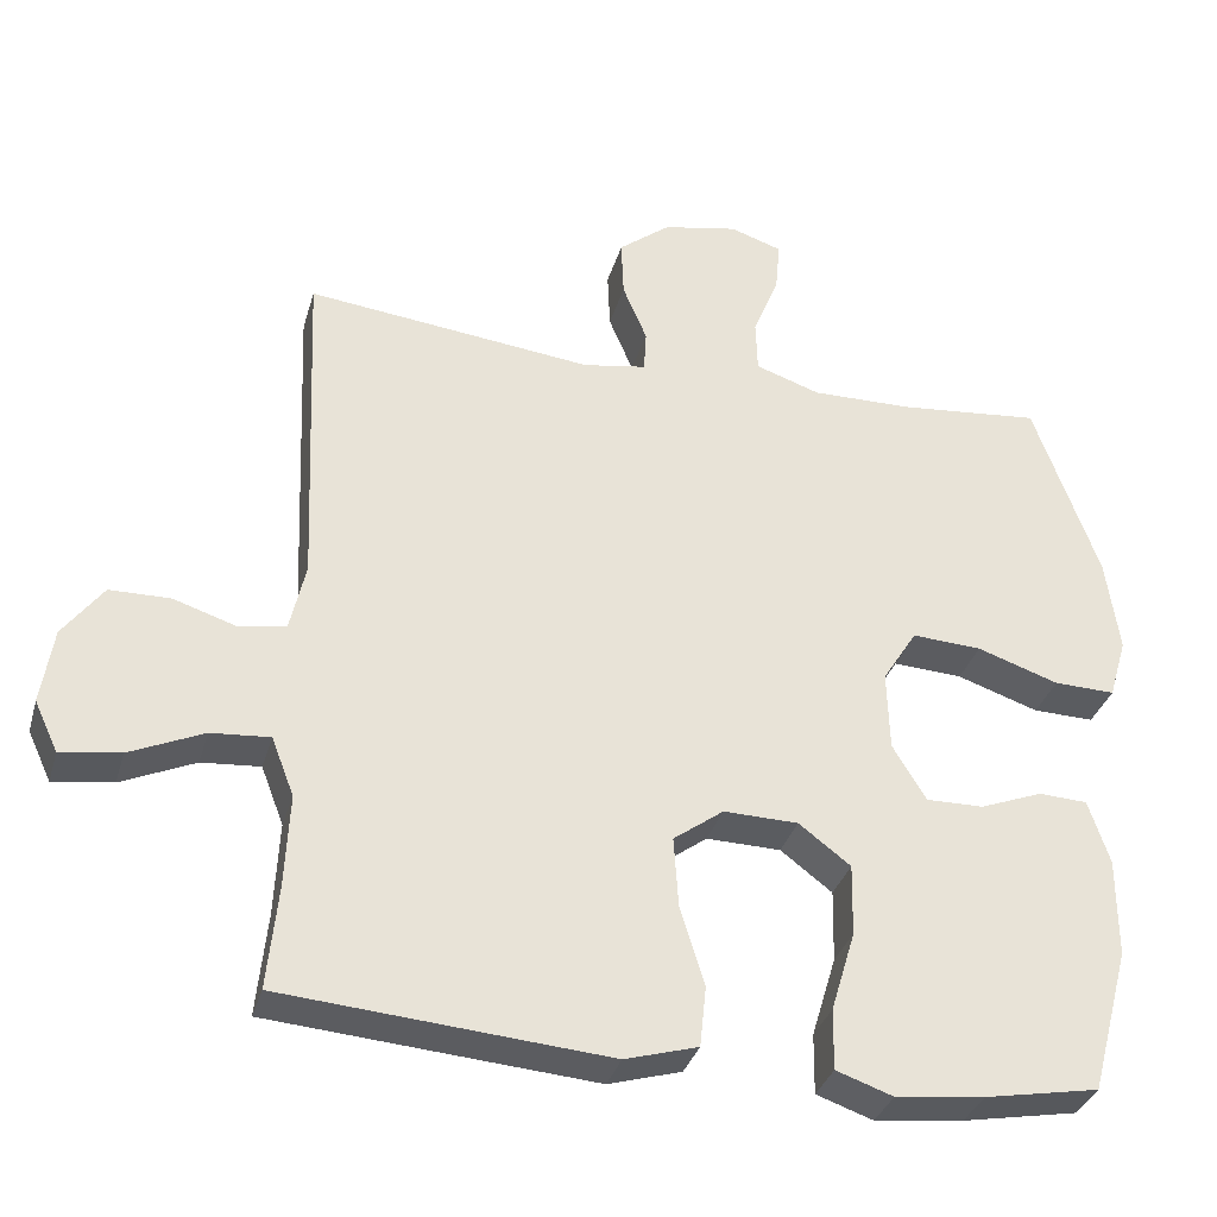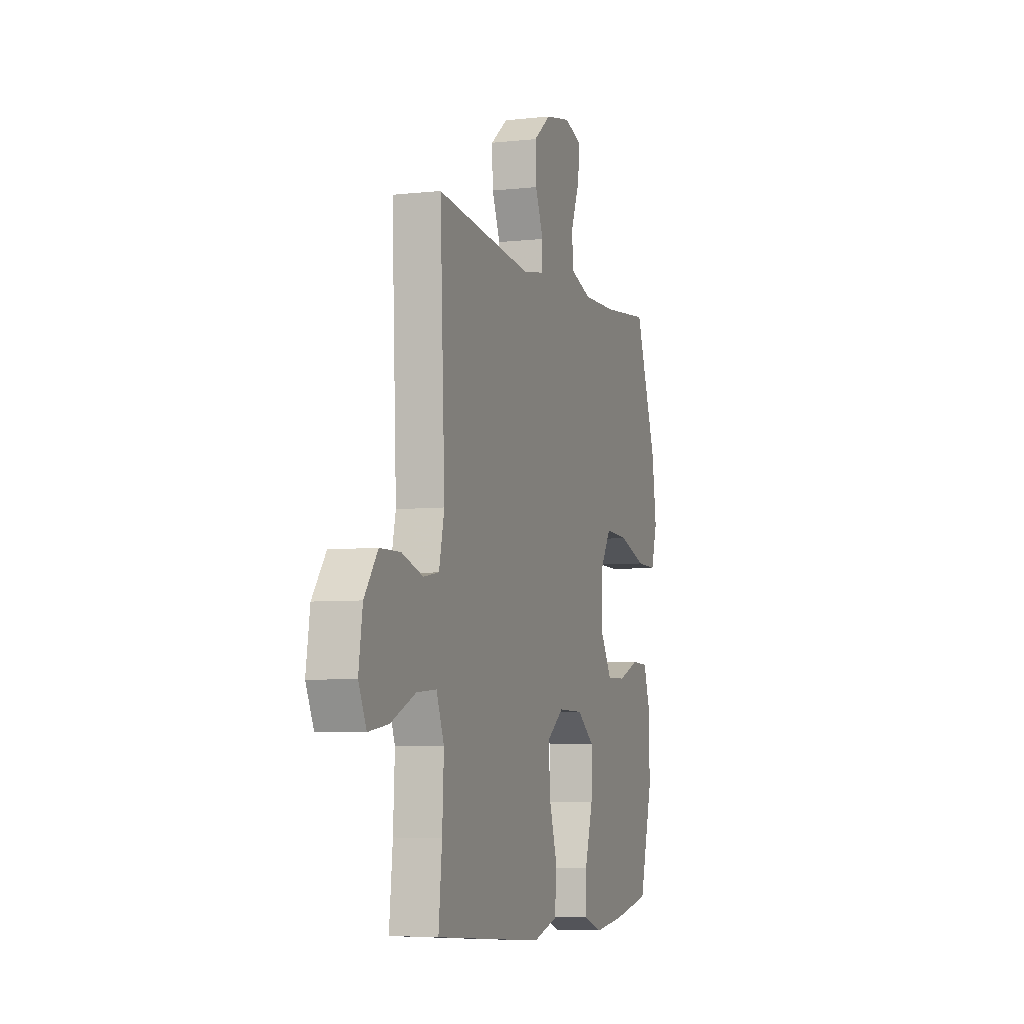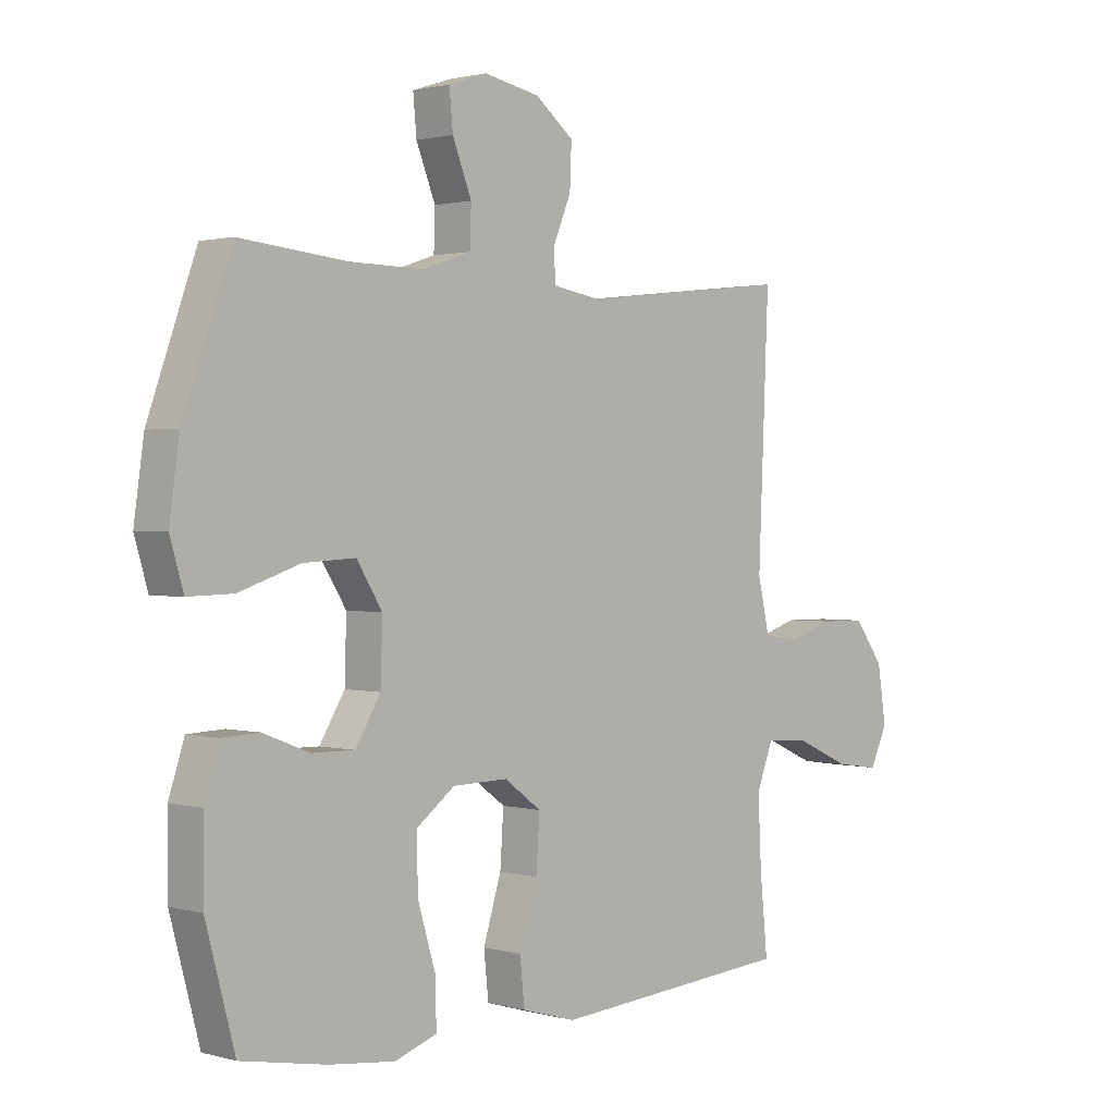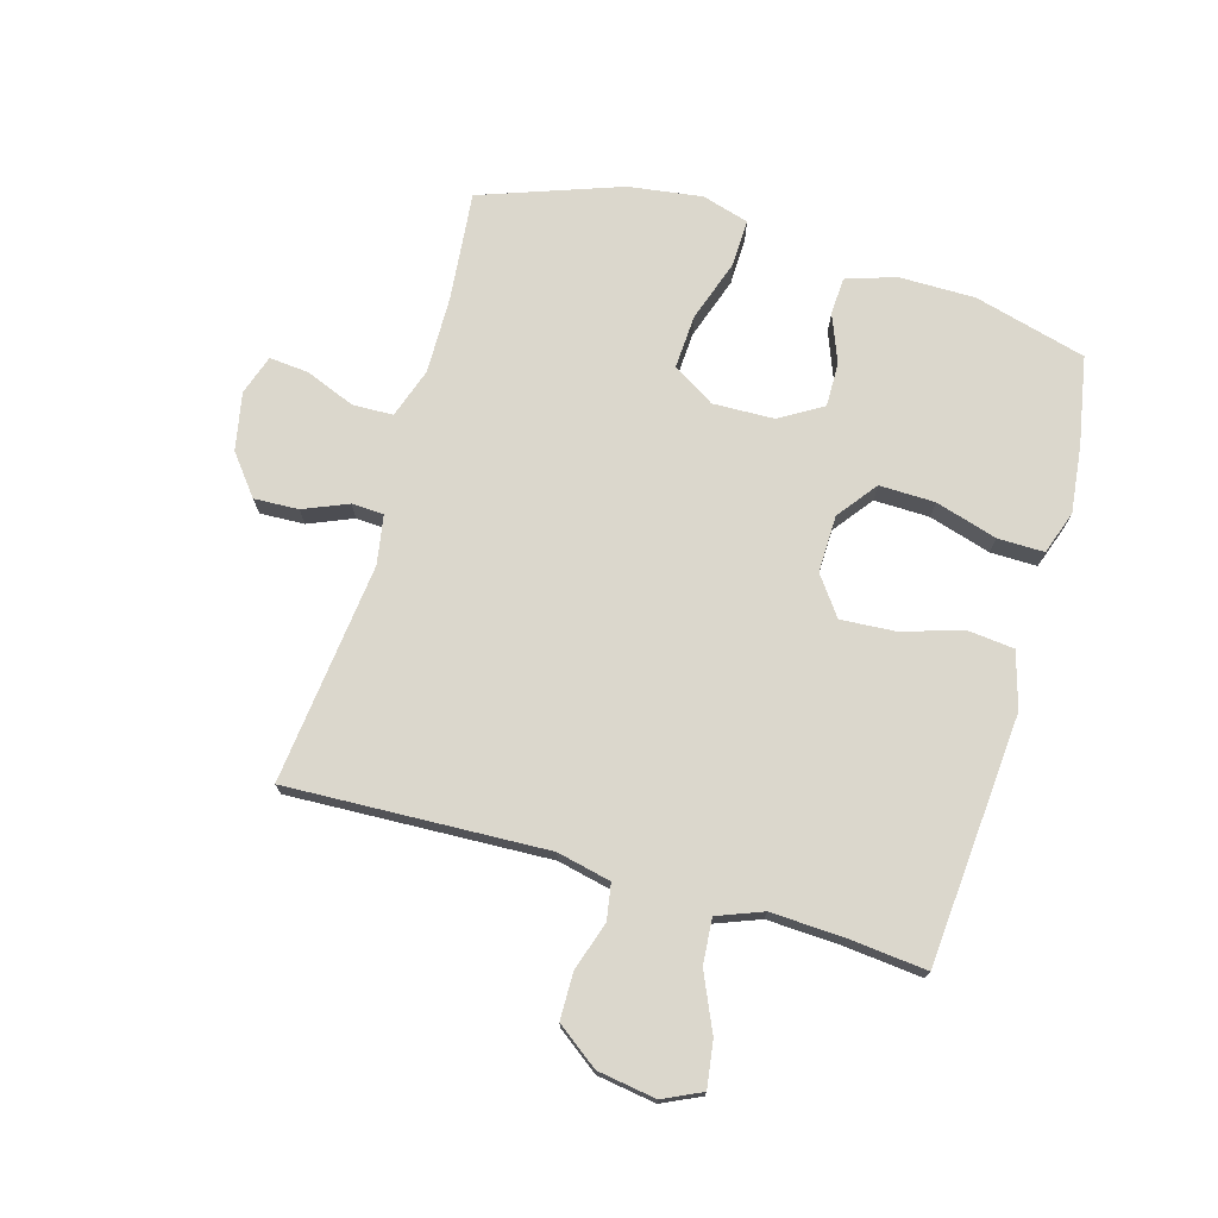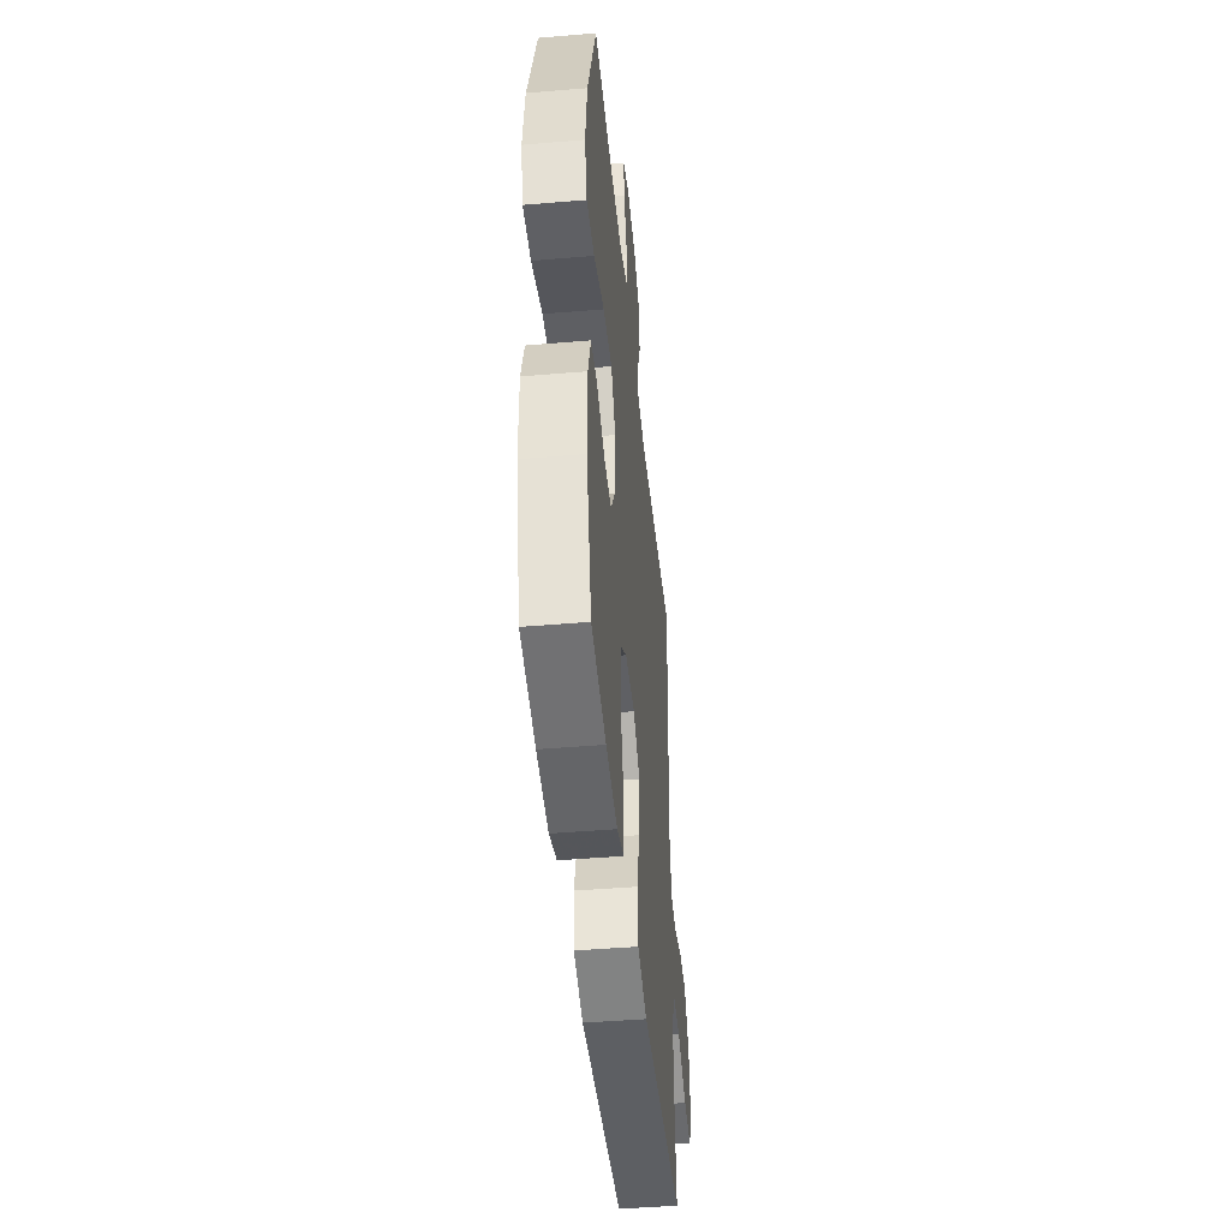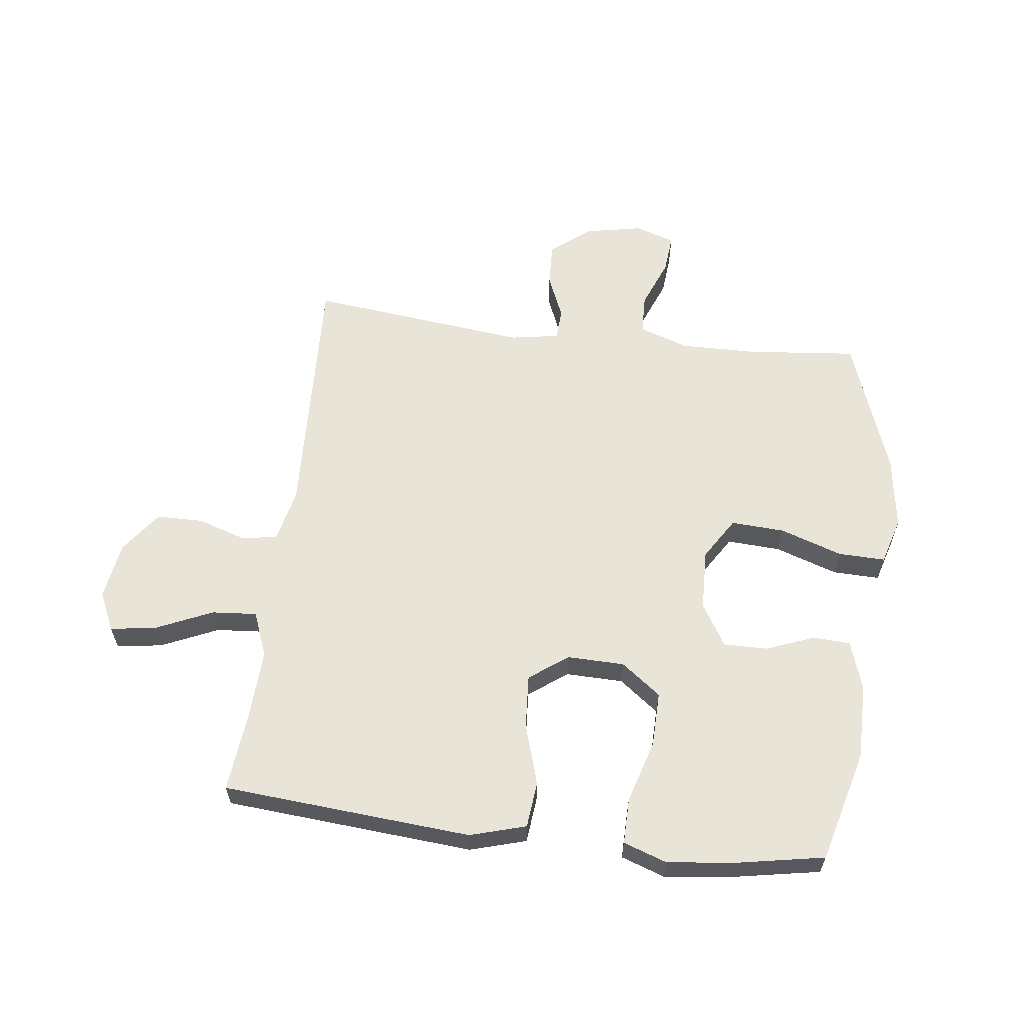
<metadata>
{"format":"obj","ext":"obj","renderer":"f3d","projection":"perspective","resolution":1024,"background":"white","views":[{"elev":-33.7,"azim":164.6,"up":"+Z"},{"elev":-5.8,"azim":108.6,"up":"+Z"},{"elev":1.3,"azim":-45.5,"up":"+Z"},{"elev":73.3,"azim":106.1,"up":"+Y"},{"elev":-45.0,"azim":-84.4,"up":"+Z"},{"elev":60.6,"azim":-173.0,"up":"+Y"}]}
</metadata>
<code>
v -0.5 0.07 -0.5
v -0.55 0.07 -0.314
v -0.55 0.07 -0.187
v -0.523 0.07 -0.105
v -0.461 0.07 -0.102
v -0.381 0.07 -0.133
v -0.308 0.07 -0.134
v -0.265 0.07 -0.063
v -0.262 0.07 0.039
v -0.306 0.07 0.109
v -0.395 0.07 0.104
v -0.499 0.07 0.069
v -0.577 0.07 0.067
v -0.6 0.07 0.145
v -0.583 0.07 0.267
v -0.5 0.07 0.5
v -0.318 0.07 0.482
v -0.19 0.07 0.48
v -0.107 0.07 0.508
v -0.105 0.07 0.575
v -0.138 0.07 0.658
v -0.144 0.07 0.723
v -0.078 0.07 0.745
v 0.018 0.07 0.726
v 0.084 0.07 0.674
v 0.081 0.07 0.6
v 0.05 0.07 0.526
v 0.053 0.07 0.473
v 0.134 0.07 0.459
v 0.5 0.07 0.5
v 0.482 0.07 0.07
v 0.502 0.07 -0.019
v 0.561 0.07 -0.029
v 0.642 0.07 -0.003
v 0.719 0.07 -0.004
v 0.77 0.07 -0.073
v 0.785 0.07 -0.17
v 0.755 0.07 -0.234
v 0.679 0.07 -0.223
v 0.585 0.07 -0.181
v 0.51 0.07 -0.175
v 0.481 0.07 -0.25
v 0.487 0.07 -0.371
v 0.5 0.07 -0.5
v 0.225 0.07 -0.522
v 0.086 0.07 -0.533
v -0.007 0.07 -0.506
v -0.015 0.07 -0.429
v 0.016 0.07 -0.328
v 0.022 0.07 -0.238
v -0.042 0.07 -0.191
v -0.137 0.07 -0.193
v -0.203 0.07 -0.243
v -0.201 0.07 -0.335
v -0.17 0.07 -0.438
v -0.169 0.07 -0.515
v -0.241 0.07 -0.54
v -0.354 0.07 -0.527
v -0.5 0 -0.5
v -0.55 0 -0.314
v -0.55 0 -0.187
v -0.523 0 -0.105
v -0.461 0 -0.102
v -0.381 0 -0.133
v -0.308 0 -0.134
v -0.265 0 -0.063
v -0.262 0 0.039
v -0.306 0 0.109
v -0.395 0 0.104
v -0.499 0 0.069
v -0.577 0 0.067
v -0.6 0 0.145
v -0.583 0 0.267
v -0.5 0 0.5
v -0.318 0 0.482
v -0.19 0 0.48
v -0.107 0 0.508
v -0.105 0 0.575
v -0.138 0 0.658
v -0.144 0 0.723
v -0.078 0 0.745
v 0.018 0 0.726
v 0.084 0 0.674
v 0.081 0 0.6
v 0.05 0 0.526
v 0.053 0 0.473
v 0.134 0 0.459
v 0.5 0 0.5
v 0.482 0 0.07
v 0.502 0 -0.019
v 0.561 0 -0.029
v 0.642 0 -0.003
v 0.719 0 -0.004
v 0.77 0 -0.073
v 0.785 0 -0.17
v 0.755 0 -0.234
v 0.679 0 -0.223
v 0.585 0 -0.181
v 0.51 0 -0.175
v 0.481 0 -0.25
v 0.487 0 -0.371
v 0.5 0 -0.5
v 0.225 0 -0.522
v 0.086 0 -0.533
v -0.007 0 -0.506
v -0.015 0 -0.429
v 0.016 0 -0.328
v 0.022 0 -0.238
v -0.042 0 -0.191
v -0.137 0 -0.193
v -0.203 0 -0.243
v -0.201 0 -0.335
v -0.17 0 -0.438
v -0.169 0 -0.515
v -0.241 0 -0.54
v -0.354 0 -0.527
f 54 55 56 57
f 53 54 57 58
f 46 47 48 49
f 46 49 50
f 43 44 45 46
f 42 43 46 50
f 41 42 50 51
f 37 38 39 40
f 37 40 41
f 36 37 41
f 33 34 35 36
f 32 33 36 41
f 31 32 41 51
f 29 30 31 51
f 24 25 26 27
f 24 27 28
f 23 24 28
f 20 21 22 23
f 19 20 23 28
f 18 19 28
f 17 18 28 29
f 15 16 17
f 11 12 13 14
f 10 11 14 15
f 3 4 5 6
f 3 6 7
f 2 3 7
f 53 58 1 2
f 52 53 2 7
f 51 52 7 8
f 29 51 8 9
f 10 15 17 29
f 9 10 29
f 115 114 113 112
f 116 115 112 111
f 107 106 105 104
f 108 107 104
f 104 103 102 101
f 108 104 101 100
f 109 108 100 99
f 98 97 96 95
f 99 98 95
f 99 95 94
f 94 93 92 91
f 99 94 91 90
f 109 99 90 89
f 109 89 88 87
f 85 84 83 82
f 86 85 82
f 86 82 81
f 81 80 79 78
f 86 81 78 77
f 86 77 76
f 87 86 76 75
f 75 74 73
f 72 71 70 69
f 73 72 69 68
f 64 63 62 61
f 65 64 61
f 65 61 60
f 60 59 116 111
f 65 60 111 110
f 66 65 110 109
f 67 66 109 87
f 87 75 73 68
f 87 68 67
f 1 59 60 2
f 2 60 61 3
f 3 61 62 4
f 4 62 63 5
f 5 63 64 6
f 6 64 65 7
f 7 65 66 8
f 8 66 67 9
f 9 67 68 10
f 10 68 69 11
f 11 69 70 12
f 12 70 71 13
f 13 71 72 14
f 14 72 73 15
f 15 73 74 16
f 16 74 75 17
f 17 75 76 18
f 18 76 77 19
f 19 77 78 20
f 20 78 79 21
f 21 79 80 22
f 22 80 81 23
f 23 81 82 24
f 24 82 83 25
f 25 83 84 26
f 26 84 85 27
f 27 85 86 28
f 28 86 87 29
f 29 87 88 30
f 30 88 89 31
f 31 89 90 32
f 32 90 91 33
f 33 91 92 34
f 34 92 93 35
f 35 93 94 36
f 36 94 95 37
f 37 95 96 38
f 38 96 97 39
f 39 97 98 40
f 40 98 99 41
f 41 99 100 42
f 42 100 101 43
f 43 101 102 44
f 44 102 103 45
f 45 103 104 46
f 46 104 105 47
f 47 105 106 48
f 48 106 107 49
f 49 107 108 50
f 50 108 109 51
f 51 109 110 52
f 52 110 111 53
f 53 111 112 54
f 54 112 113 55
f 55 113 114 56
f 56 114 115 57
f 57 115 116 58
f 58 116 59 1

</code>
